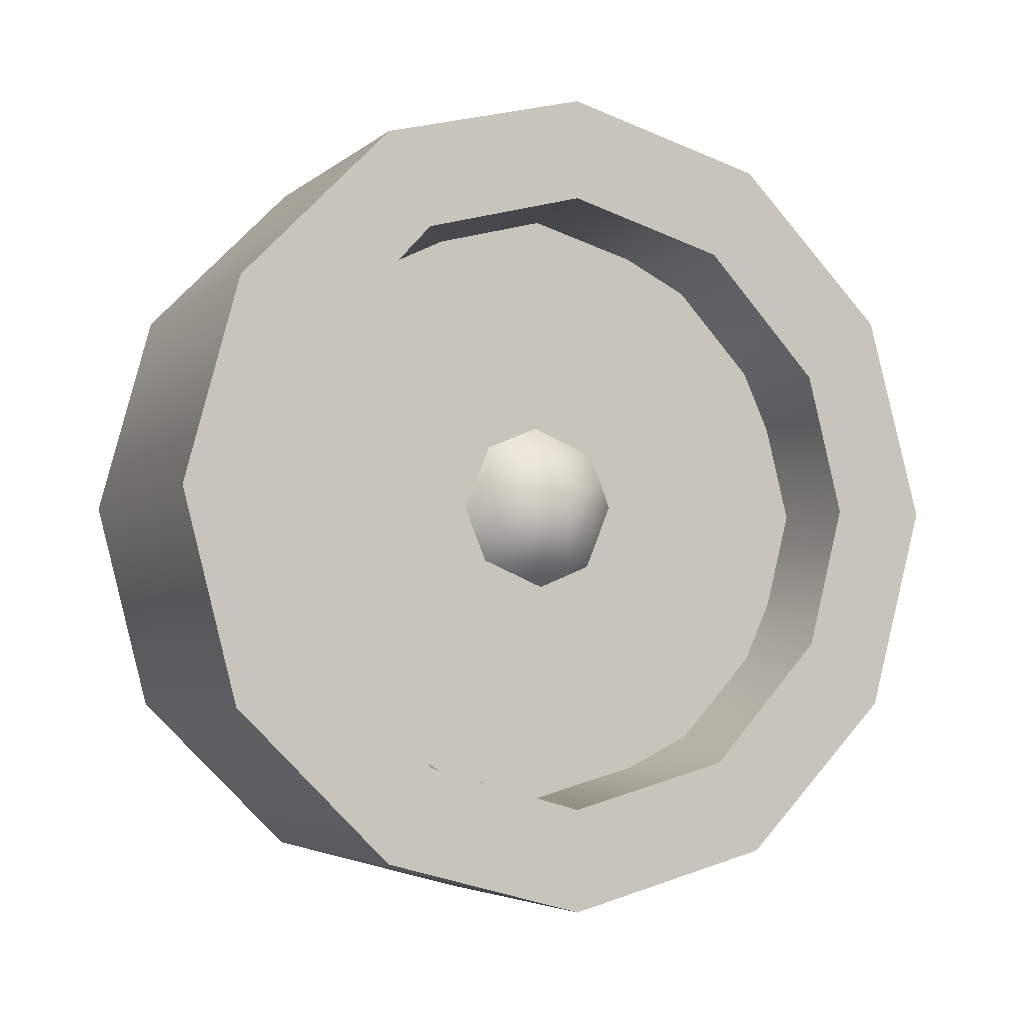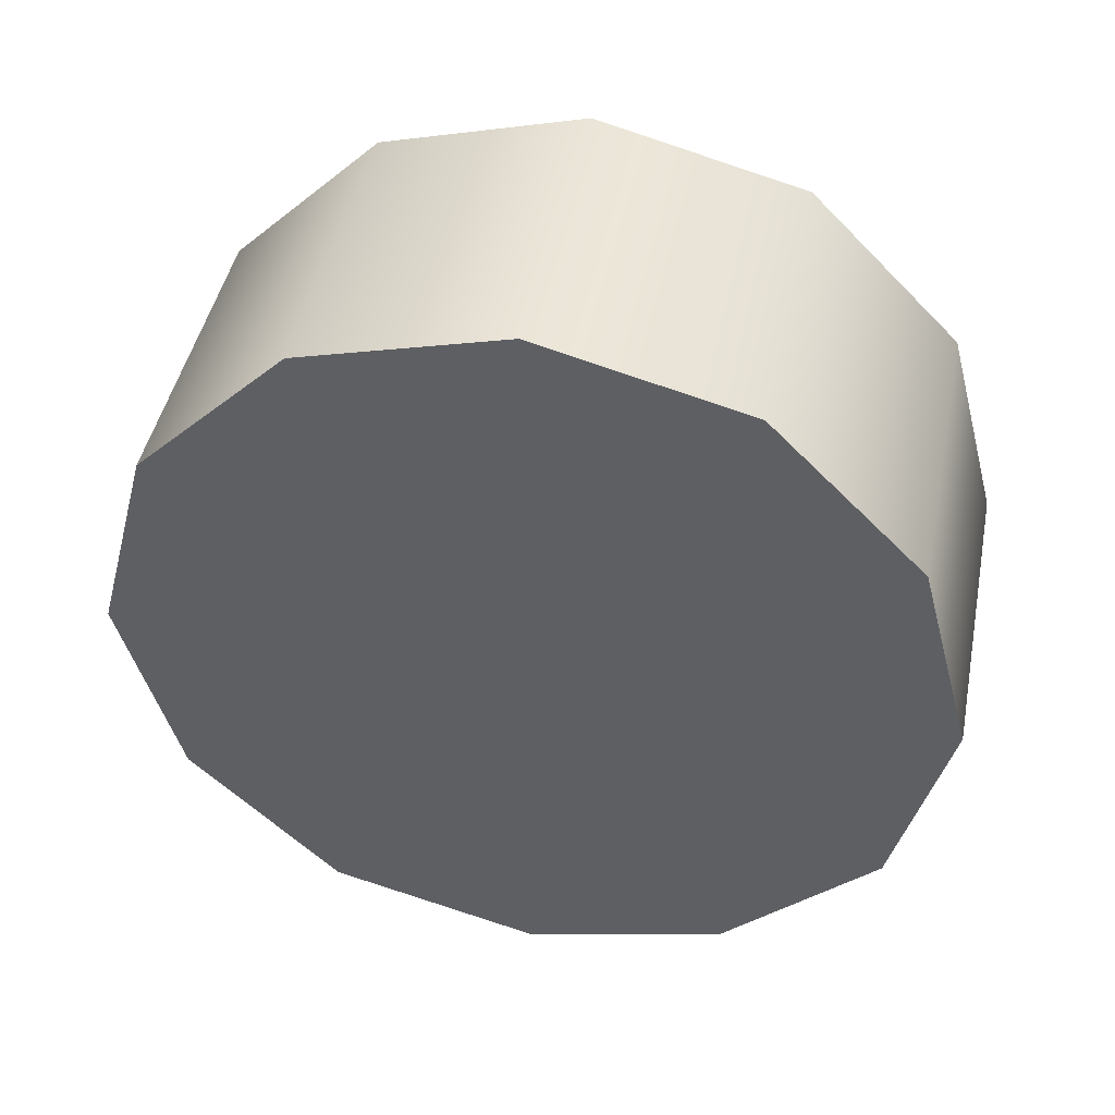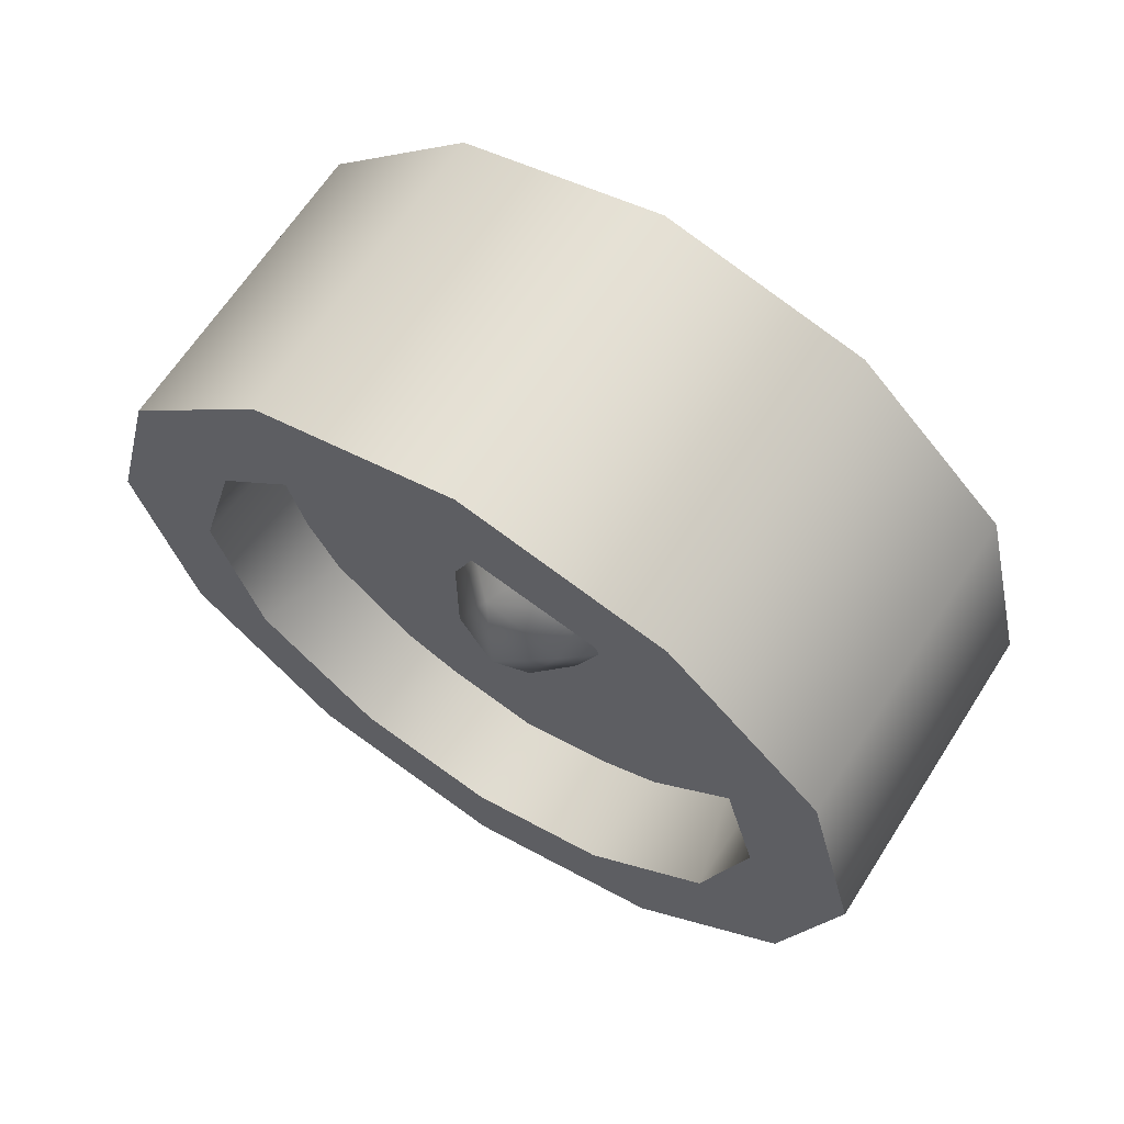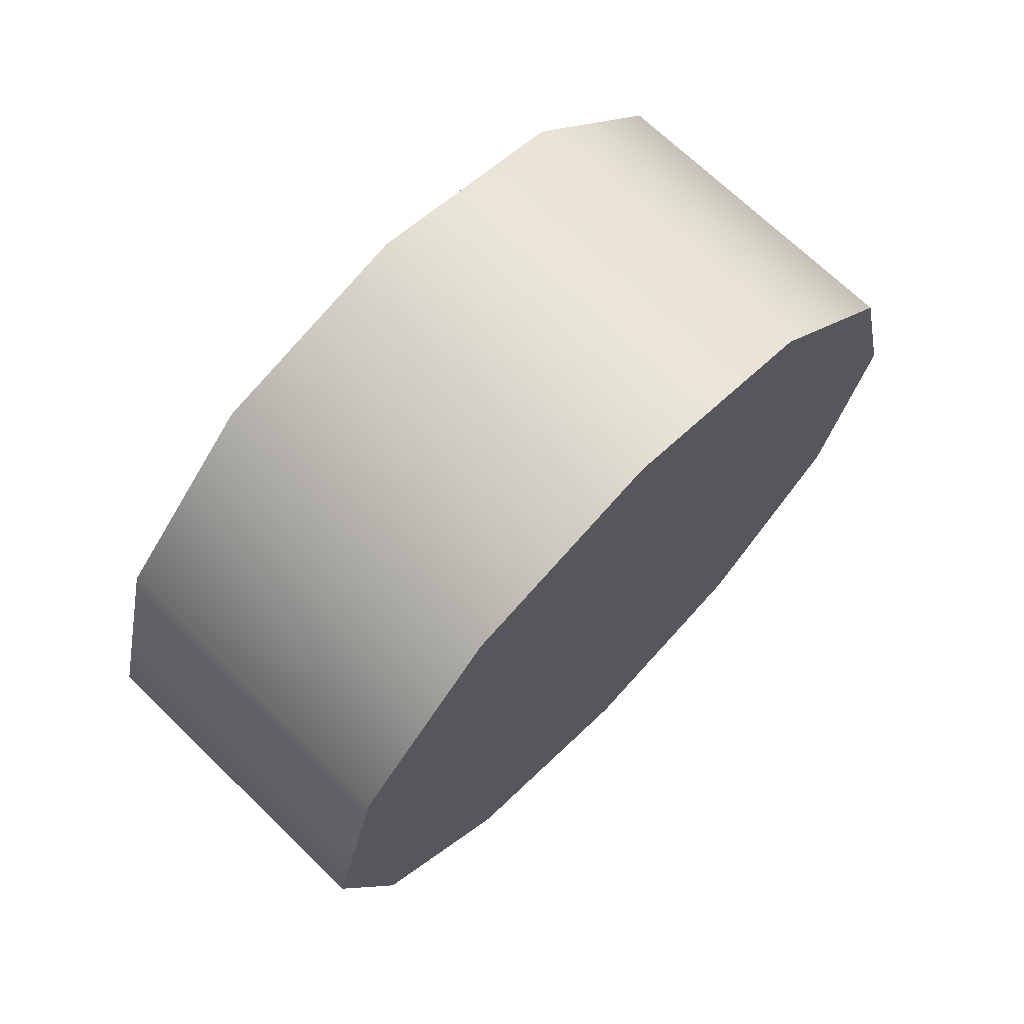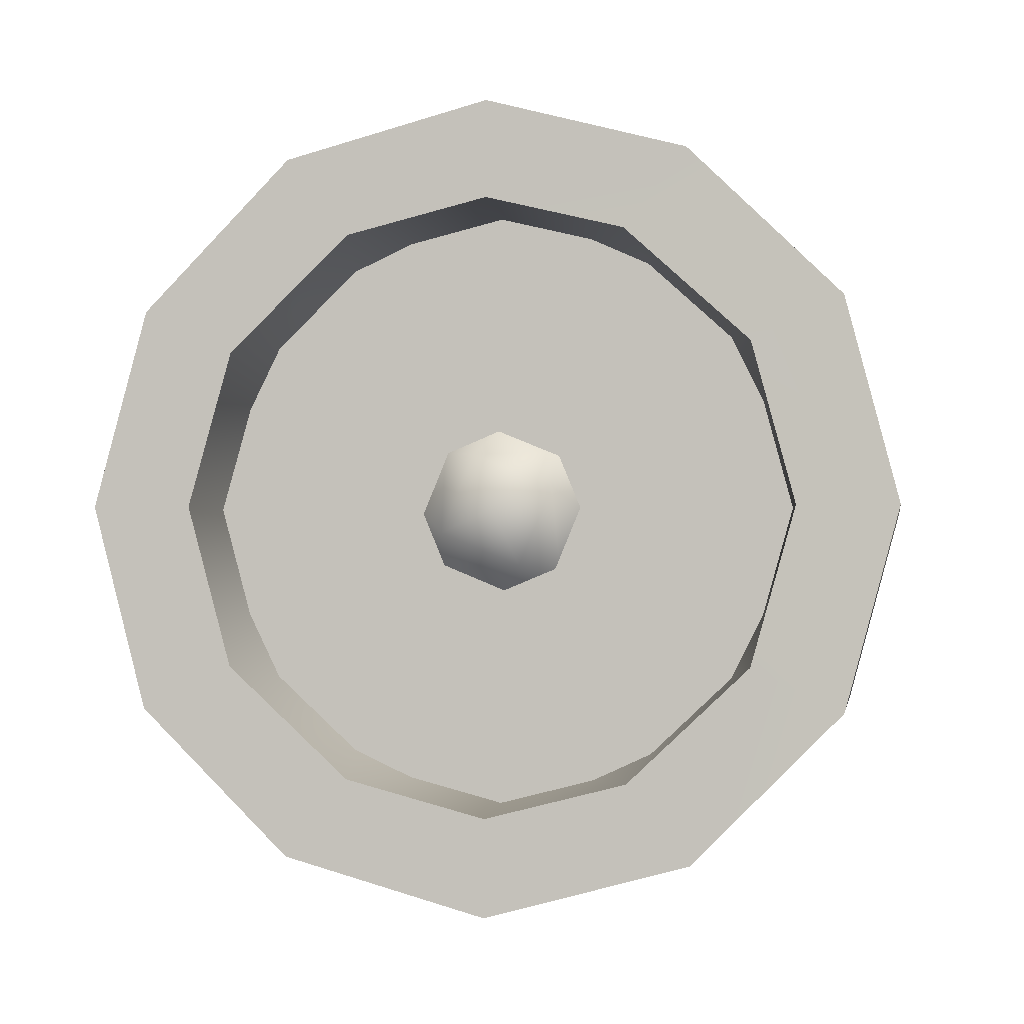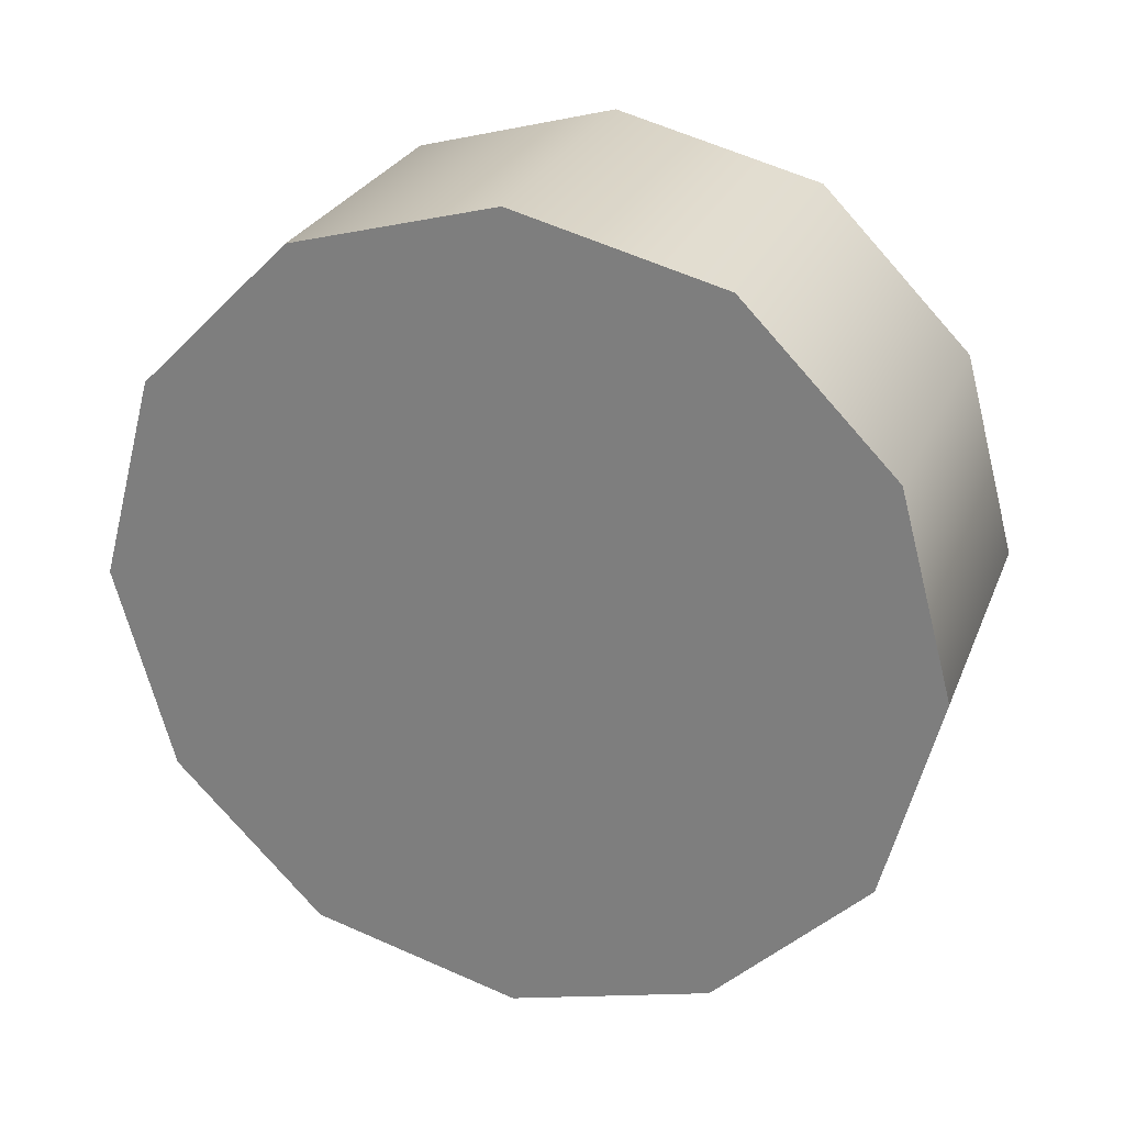
<metadata>
{"format":"obj","ext":"obj","renderer":"f3d","projection":"perspective","resolution":1024,"background":"white","views":[{"elev":-4.5,"azim":-114.7,"up":"+Z"},{"elev":45.1,"azim":101.3,"up":"+Z"},{"elev":65.2,"azim":-57.3,"up":"+Y"},{"elev":69.8,"azim":44.1,"up":"+Z"},{"elev":-2.0,"azim":-80.2,"up":"+Y"},{"elev":26.3,"azim":108.8,"up":"+Z"}]}
</metadata>
<code>
v -1.063 -1.346 0.4575
v -1.393 -1.346 0.4575
v -1.063 -1.402 0.6665
v -1.393 -1.402 0.6665
v -1.062 -1.558 0.8261
v -1.392 -1.558 0.8261
v -1.062 -1.771 0.8812
v -1.392 -1.771 0.8812
v -1.063 -1.981 0.824
v -1.393 -1.981 0.824
v -1.063 -2.138 0.6678
v -1.393 -2.138 0.6678
v -1.063 -2.138 0.6678
v -1.393 -2.138 0.6678
v -1.063 -2.195 0.4554
v -1.393 -2.195 0.4554
v -1.063 -2.136 0.2442
v -1.393 -2.136 0.2442
v -1.063 -1.983 0.088
v -1.393 -1.983 0.088
v -1.063 -1.769 0.03165
v -1.393 -1.769 0.03165
v -1.063 -1.56 0.08781
v -1.393 -1.56 0.08781
v -1.063 -1.402 0.2436
v -1.393 -1.402 0.2436
v -1.063 -1.402 0.2436
v -1.393 -1.402 0.2436
v -1.063 -1.346 0.4575
v -1.063 -1.402 0.6665
v -1.063 -1.402 0.2436
v -1.062 -1.558 0.8261
v -1.062 -1.771 0.8812
v -1.063 -1.981 0.824
v -1.063 -2.138 0.6678
v -1.063 -2.195 0.4554
v -1.063 -2.136 0.2442
v -1.063 -1.983 0.088
v -1.063 -1.769 0.03165
v -1.063 -1.56 0.08781
v -1.393 -1.346 0.4575
v -1.393 -1.448 0.4572
v -1.393 -1.402 0.6665
v -1.393 -1.483 0.6012
v -1.392 -1.558 0.8261
v -1.393 -1.603 0.7318
v -1.392 -1.771 0.8812
v -1.393 -1.77 0.7767
v -1.393 -1.981 0.824
v -1.393 -1.936 0.73
v -1.393 -2.138 0.6678
v -1.393 -2.056 0.6029
v -1.393 -2.195 0.4554
v -1.393 -2.094 0.4556
v -1.393 -2.136 0.2442
v -1.393 -2.055 0.3095
v -1.393 -1.983 0.088
v -1.393 -1.938 0.1822
v -1.393 -1.769 0.03165
v -1.393 -1.769 0.1361
v -1.393 -1.56 0.08781
v -1.393 -1.606 0.1818
v -1.393 -1.402 0.2436
v -1.393 -1.483 0.3085
v -1.393 -1.448 0.4572
v -1.083 -1.47 0.4571
v -1.393 -1.483 0.6012
v -1.083 -1.557 0.6493
v -1.393 -1.603 0.7318
v -1.083 -1.77 0.7542
v -1.393 -1.77 0.7767
v -1.393 -1.936 0.73
v -1.083 -1.982 0.6493
v -1.393 -2.056 0.6029
v -1.083 -2.072 0.4557
v -1.393 -2.094 0.4556
v -1.393 -2.055 0.3095
v -1.083 -1.983 0.2631
v -1.393 -1.938 0.1822
v -1.083 -1.769 0.1587
v -1.393 -1.769 0.1361
v -1.393 -1.769 0.1361
v -1.083 -1.769 0.1587
v -1.393 -1.606 0.1818
v -1.083 -1.558 0.2623
v -1.393 -1.483 0.3085
v -1.083 -1.47 0.4571
v -1.393 -1.448 0.4572
v -1.294 -1.416 0.6555
v -1.294 -1.373 0.3668
v -1.294 -1.771 0.8635
v -1.294 -1.592 0.09009
v -1.294 -1.945 0.08921
v -1.294 -2.166 0.3648
v -1.294 -2.089 0.7094
v -1.289 -1.682 0.4564
v -1.327 -1.712 0.4317
v -1.289 -1.708 0.5199
v -1.327 -1.747 0.516
v -1.289 -1.772 0.5461
v -1.289 -1.772 0.5461
v -1.289 -1.835 0.5199
v -1.327 -1.831 0.4811
v -1.289 -1.861 0.4564
v -1.289 -1.835 0.393
v -1.327 -1.796 0.3968
v -1.289 -1.772 0.3667
v -1.289 -1.772 0.3667
v -1.289 -1.708 0.393
v -1.357 -1.772 0.4564
v -1.393 -1.483 0.6012
v -1.083 -1.557 0.6493
v -1.083 -1.77 0.7542
v -1.393 -1.77 0.7767
v -1.083 -1.982 0.6493
v -1.393 -2.056 0.6029
v -1.083 -2.072 0.4557
v -1.393 -2.094 0.4556
v -1.083 -1.983 0.2631
v -1.393 -1.938 0.1822
v -1.393 -1.606 0.1818
v -1.083 -1.558 0.2623
g group_10_140627885583184
f 1 2 3
f 3 2 4
f 3 4 5
f 5 4 6
f 5 6 7
f 7 6 8
f 7 8 9
f 9 8 10
f 9 10 11
f 11 10 12
f 13 14 15
f 15 14 16
f 15 16 17
f 17 16 18
f 17 18 19
f 19 18 20
f 19 20 21
f 21 20 22
f 21 22 23
f 23 22 24
f 23 24 25
f 25 24 26
f 27 28 1
f 1 28 2
f 29 30 31
f 30 32 31
f 32 33 31
f 33 34 31
f 34 35 31
f 35 36 31
f 36 37 31
f 37 38 31
f 38 39 31
f 39 40 31
f 41 42 43
f 43 42 44
f 43 44 45
f 45 44 46
f 45 46 47
f 47 46 48
f 47 48 49
f 49 48 50
f 49 50 51
f 51 50 52
f 51 52 53
f 53 52 54
f 53 54 55
f 55 54 56
f 55 56 57
f 57 56 58
f 57 58 59
f 59 58 60
f 59 60 61
f 61 60 62
f 61 62 63
f 63 62 64
f 63 64 41
f 41 64 42
f 65 66 67
f 67 66 68
f 111 112 69
f 69 70 71
f 114 113 72
f 72 113 73
f 72 73 74
f 116 75 76
f 118 117 77
f 77 117 78
f 77 78 79
f 120 80 81
f 82 83 84
f 84 83 85
f 121 122 86
f 86 87 88
f 89 90 91
f 90 92 91
f 92 93 91
f 93 94 91
f 94 95 91
f 120 119 80
f 69 112 70
f 116 115 75
f 86 122 87
f 96 97 98
f 98 97 99
f 98 99 100
f 101 99 102
f 102 99 103
f 102 103 104
f 104 103 105
f 105 103 106
f 105 106 107
f 108 106 109
f 109 106 97
f 109 97 96
f 97 110 99
f 99 110 103
f 103 110 106
f 106 110 97

</code>
